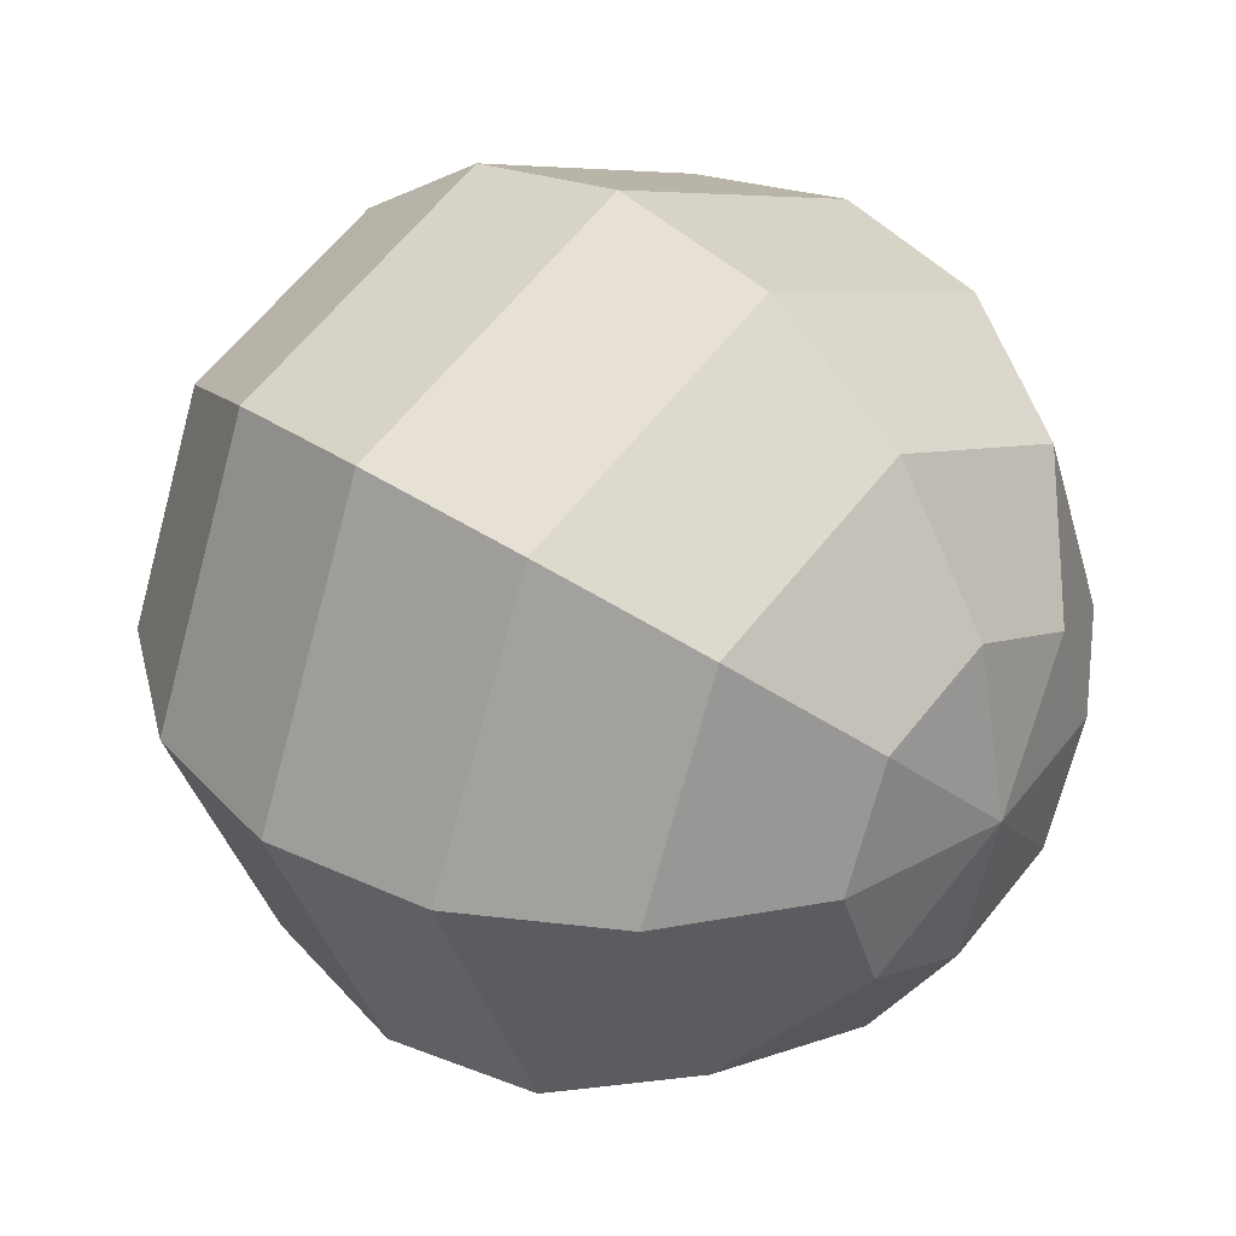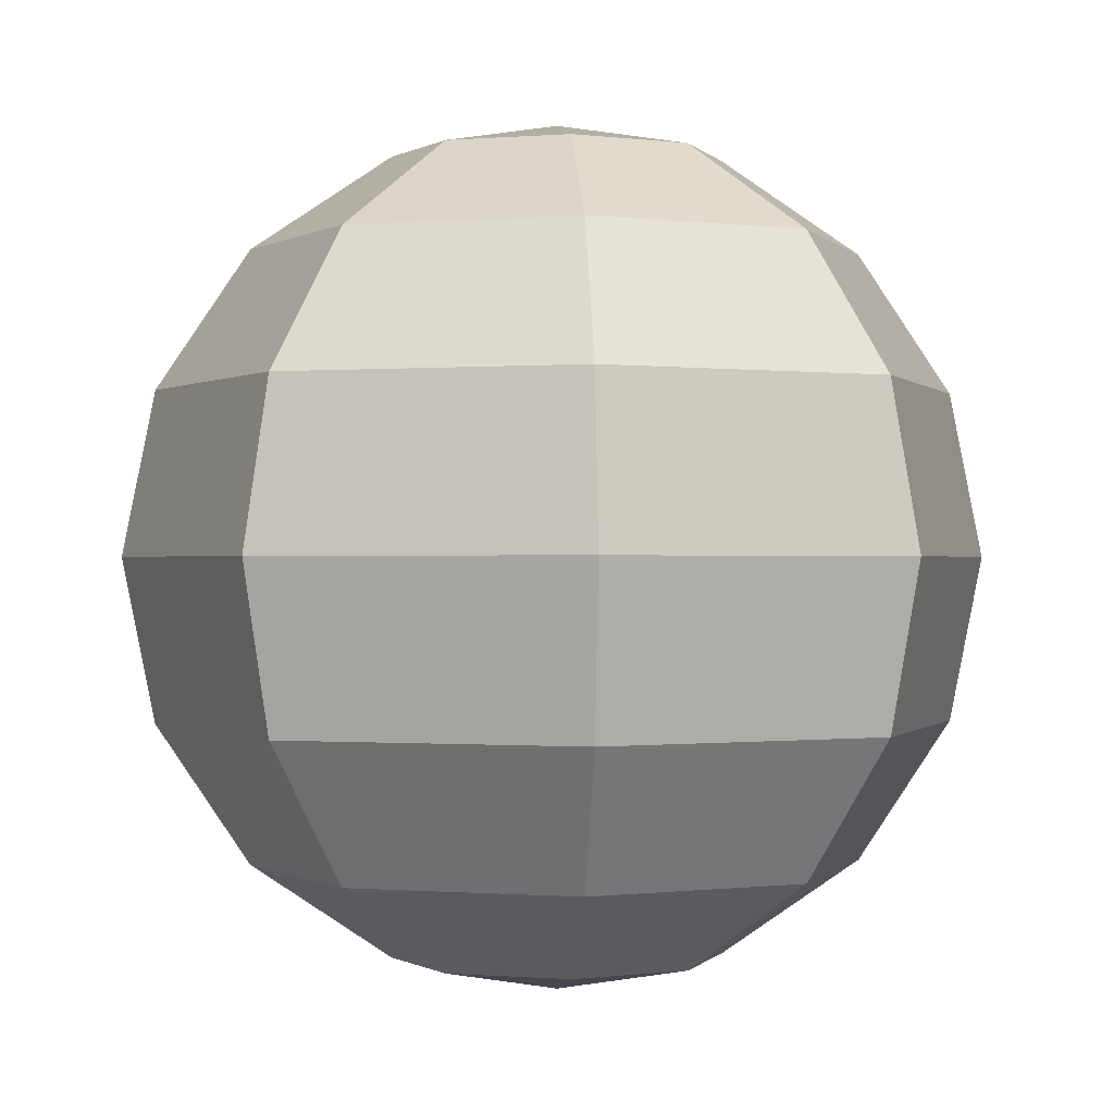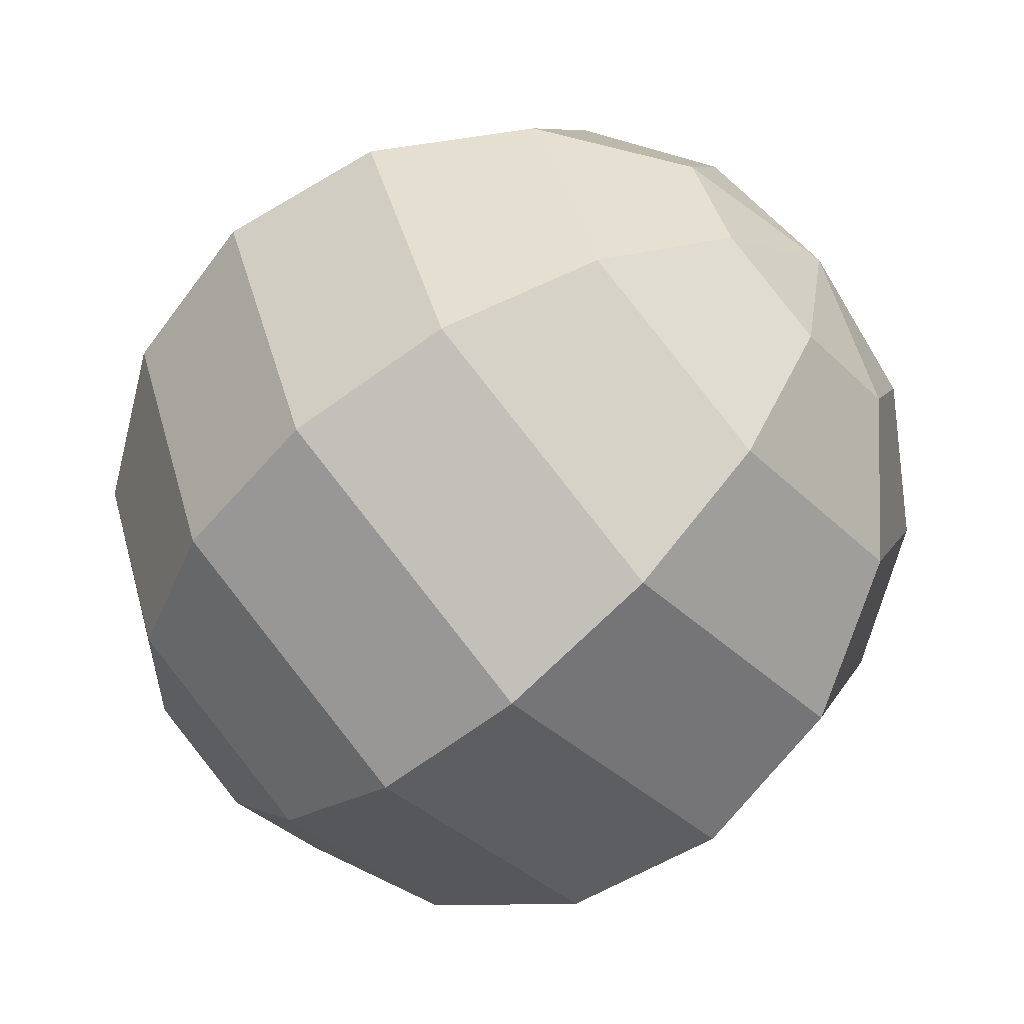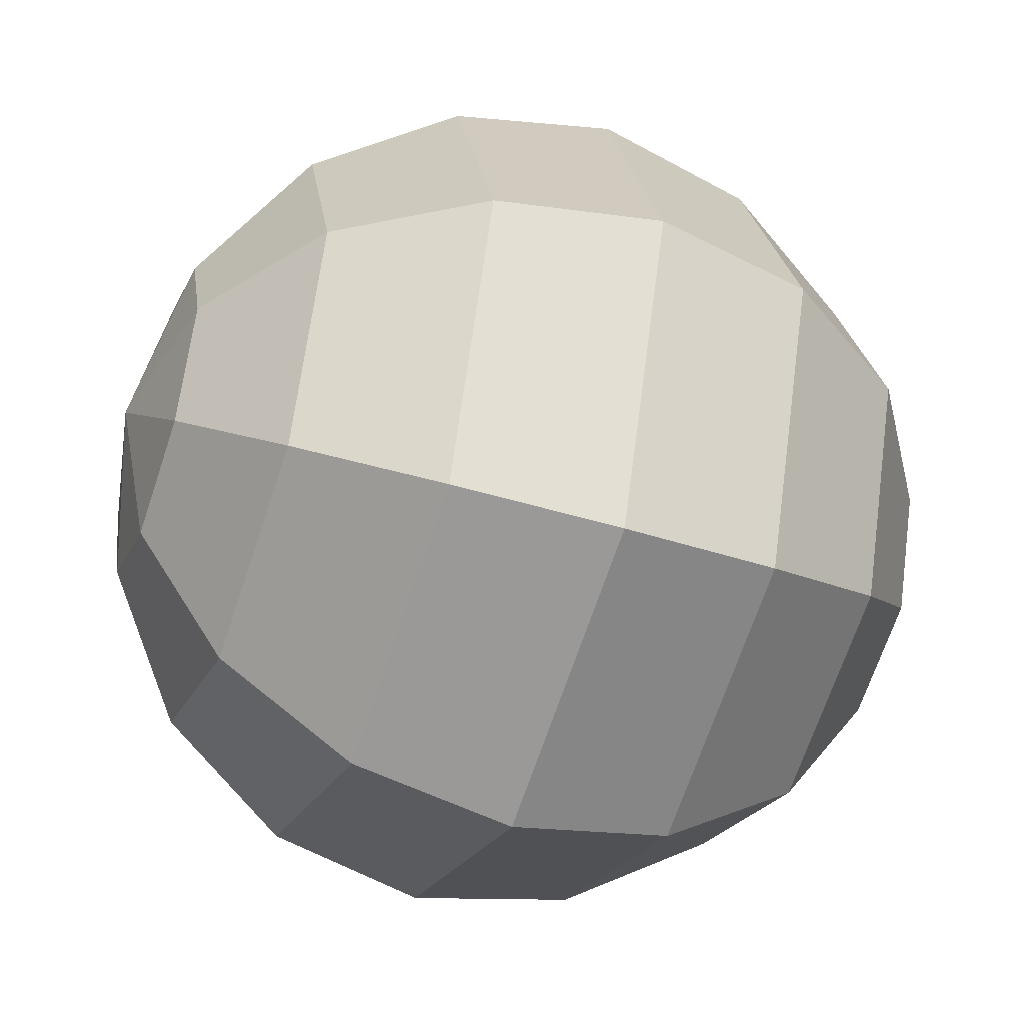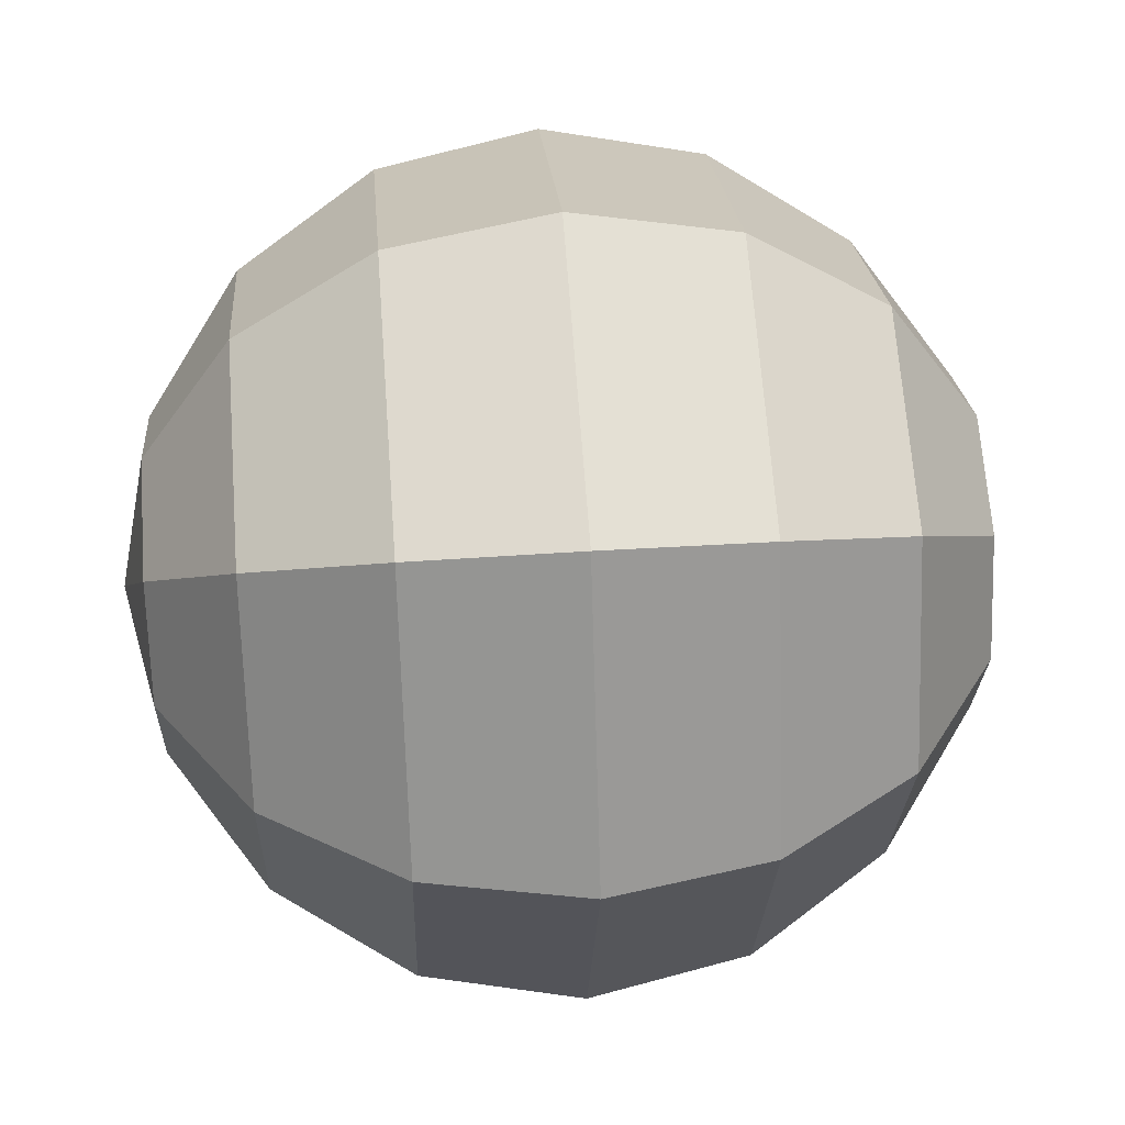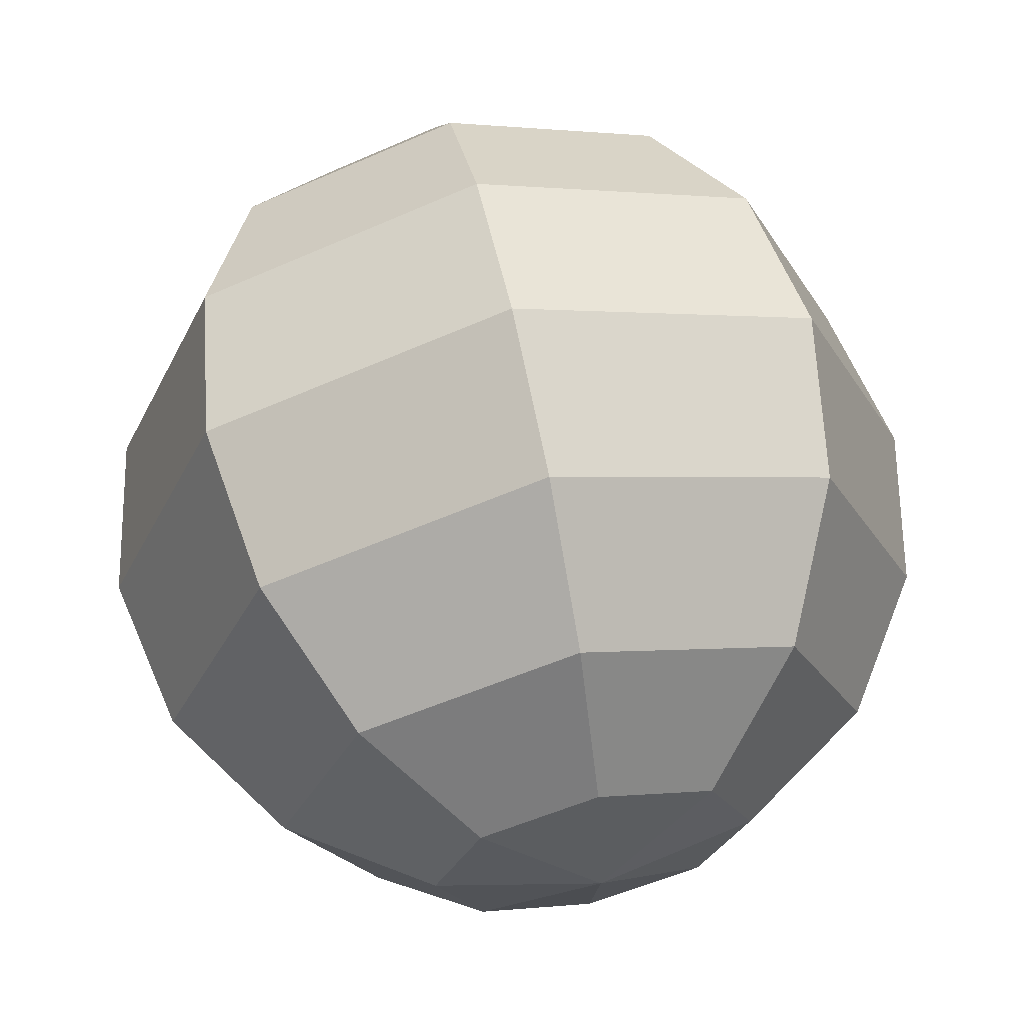
<metadata>
{"format":"obj","ext":"obj","renderer":"f3d","projection":"perspective","resolution":1024,"background":"white","views":[{"elev":35.2,"azim":-47.3,"up":"+Z"},{"elev":-0.2,"azim":-49.7,"up":"+Y"},{"elev":-65.3,"azim":132.1,"up":"+Z"},{"elev":-44.7,"azim":-110.1,"up":"+Z"},{"elev":43.8,"azim":-94.5,"up":"+Z"},{"elev":63.6,"azim":-12.1,"up":"+Z"}]}
</metadata>
<code>
g pSphere1 Mesh
v 0.1056 -0.3606 -0.1056
v 0 -0.3606 -0.1494
v 0 -0.276 -0.276
v 0.1952 -0.276 -0.1952
v -0.1056 -0.3606 -0.1056
v -0.1952 -0.276 -0.1952
v -0.1494 -0.3606 0
v -0.276 -0.276 0
v -0.1056 -0.3606 0.1056
v -0.1952 -0.276 0.1952
v 0 -0.3606 0.1494
v 0 -0.276 0.276
v 0.1056 -0.3606 0.1056
v 0.1952 -0.276 0.1952
v 0.1494 -0.3606 0
v 0.276 -0.276 0
v 0 -0.1494 -0.3606
v 0.255 -0.1494 -0.255
v -0.255 -0.1494 -0.255
v -0.3606 -0.1494 0
v -0.255 -0.1494 0.255
v 0 -0.1494 0.3606
v 0.255 -0.1494 0.255
v 0.3606 -0.1494 0
v 0 0 -0.3903
v 0.276 0 -0.276
v -0.276 0 -0.276
v -0.3903 0 0
v -0.276 0 0.276
v 0 0 0.3903
v 0.276 0 0.276
v 0.3903 0 0
v 0 0.1494 -0.3606
v 0.255 0.1494 -0.255
v -0.255 0.1494 -0.255
v -0.3606 0.1494 0
v -0.255 0.1494 0.255
v 0 0.1494 0.3606
v 0.255 0.1494 0.255
v 0.3606 0.1494 0
v 0 0.276 -0.276
v 0.1952 0.276 -0.1952
v -0.1952 0.276 -0.1952
v -0.276 0.276 0
v -0.1952 0.276 0.1952
v 0 0.276 0.276
v 0.1952 0.276 0.1952
v 0.276 0.276 0
v 0 0.3606 -0.1494
v 0.1056 0.3606 -0.1056
v -0.1056 0.3606 -0.1056
v -0.1494 0.3606 0
v -0.1056 0.3606 0.1056
v 0 0.3606 0.1494
v 0.1056 0.3606 0.1056
v 0.1494 0.3606 0
v 0 -0.3903 0
v 0 0.3903 0
f 1 2 3 4
f 2 5 6 3
f 5 7 8 6
f 7 9 10 8
f 9 11 12 10
f 11 13 14 12
f 13 15 16 14
f 15 1 4 16
f 4 3 17 18
f 3 6 19 17
f 6 8 20 19
f 8 10 21 20
f 10 12 22 21
f 12 14 23 22
f 14 16 24 23
f 16 4 18 24
f 18 17 25 26
f 17 19 27 25
f 19 20 28 27
f 20 21 29 28
f 21 22 30 29
f 22 23 31 30
f 23 24 32 31
f 24 18 26 32
f 26 25 33 34
f 25 27 35 33
f 27 28 36 35
f 28 29 37 36
f 29 30 38 37
f 30 31 39 38
f 31 32 40 39
f 32 26 34 40
f 34 33 41 42
f 33 35 43 41
f 35 36 44 43
f 36 37 45 44
f 37 38 46 45
f 38 39 47 46
f 39 40 48 47
f 40 34 42 48
f 42 41 49 50
f 41 43 51 49
f 43 44 52 51
f 44 45 53 52
f 45 46 54 53
f 46 47 55 54
f 47 48 56 55
f 48 42 50 56
f 2 1 57
f 5 2 57
f 7 5 57
f 9 7 57
f 11 9 57
f 13 11 57
f 15 13 57
f 1 15 57
f 50 49 58
f 49 51 58
f 51 52 58
f 52 53 58
f 53 54 58
f 54 55 58
f 55 56 58
f 56 50 58

</code>
